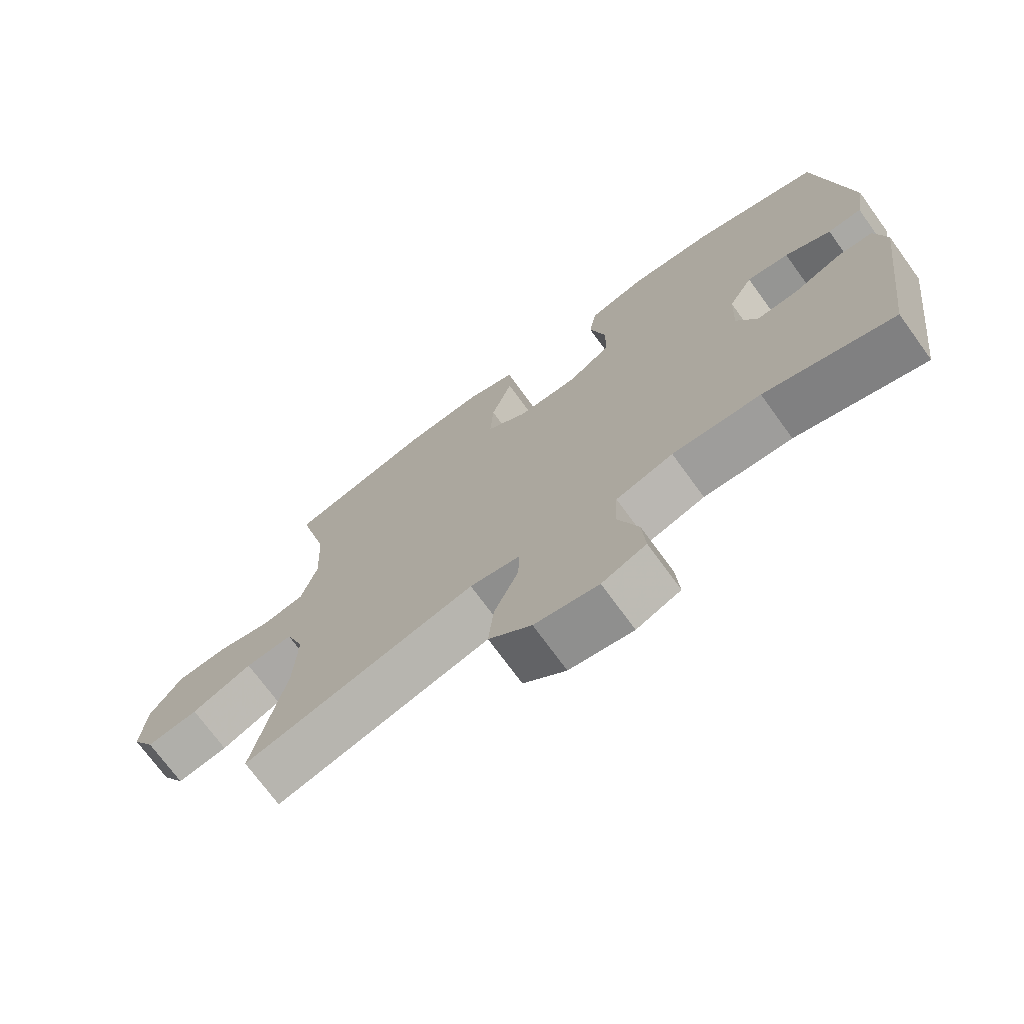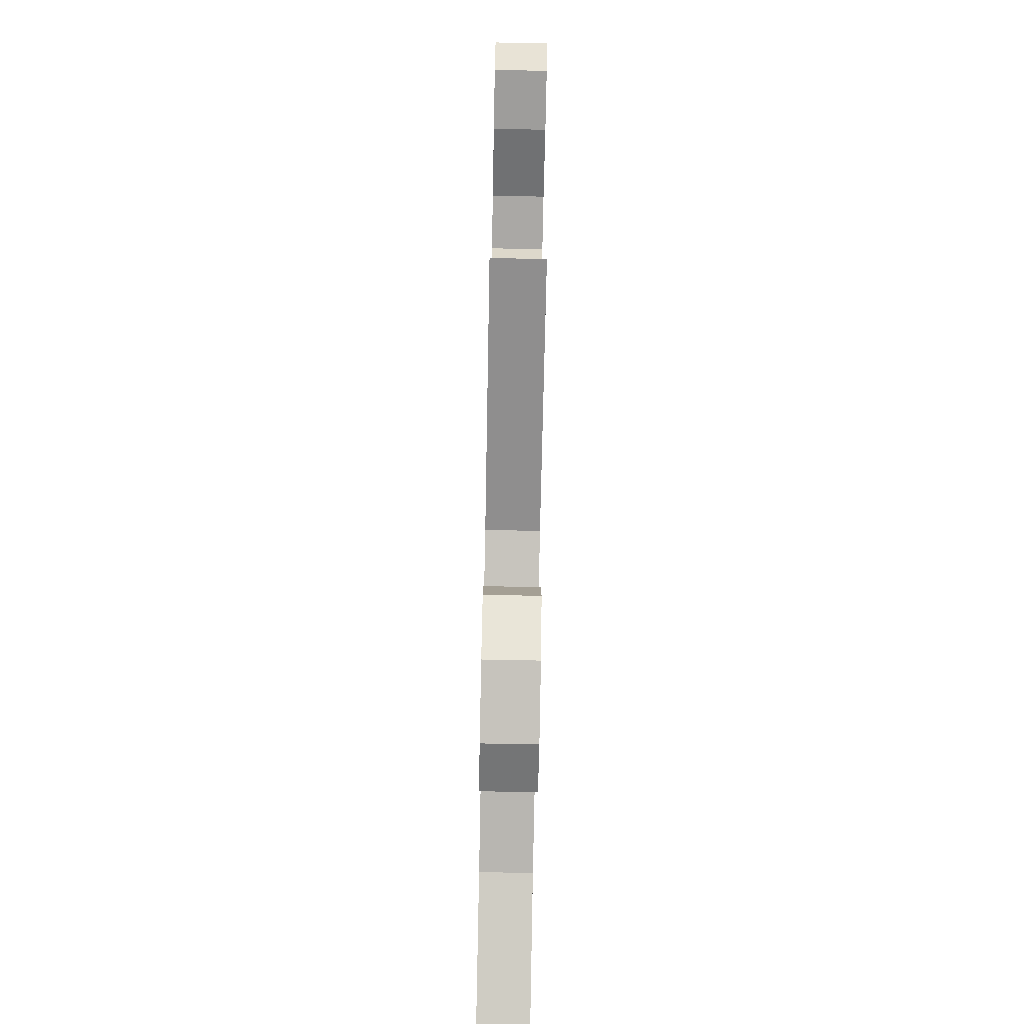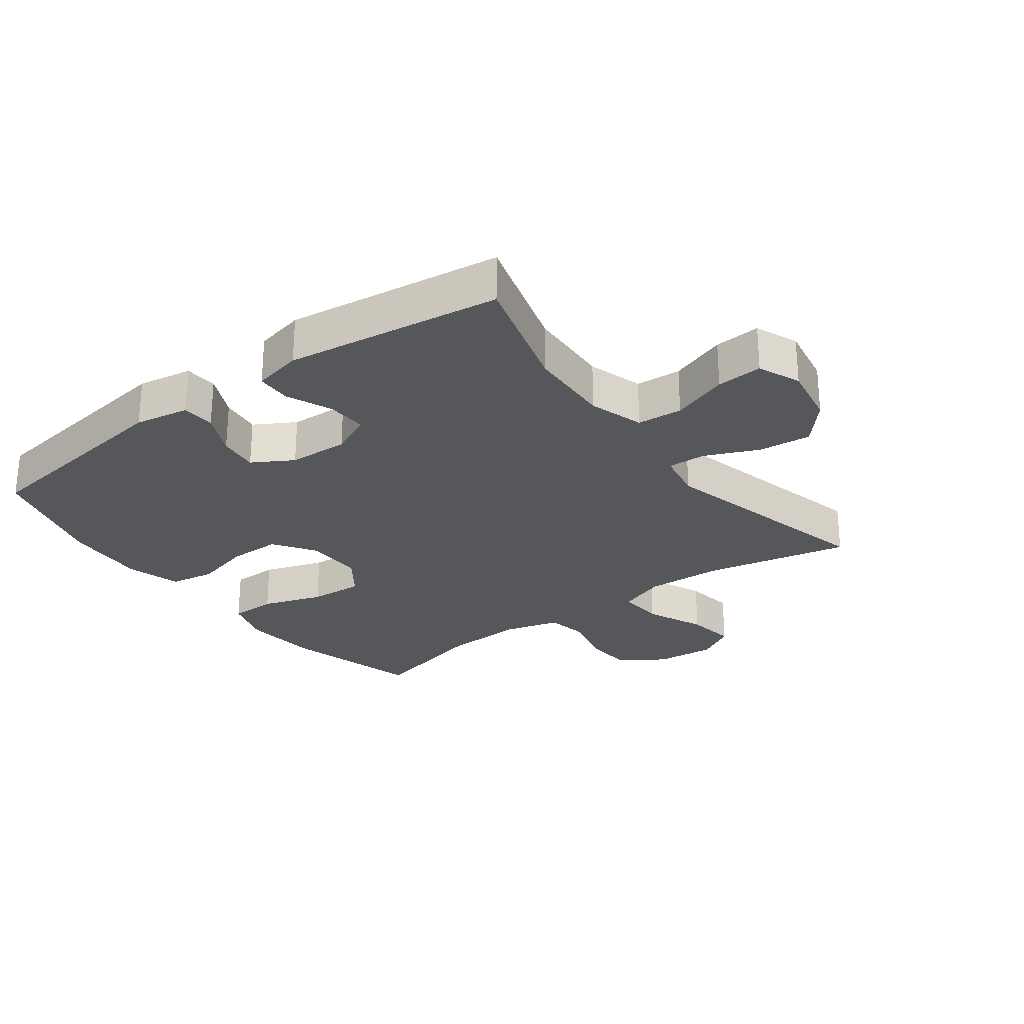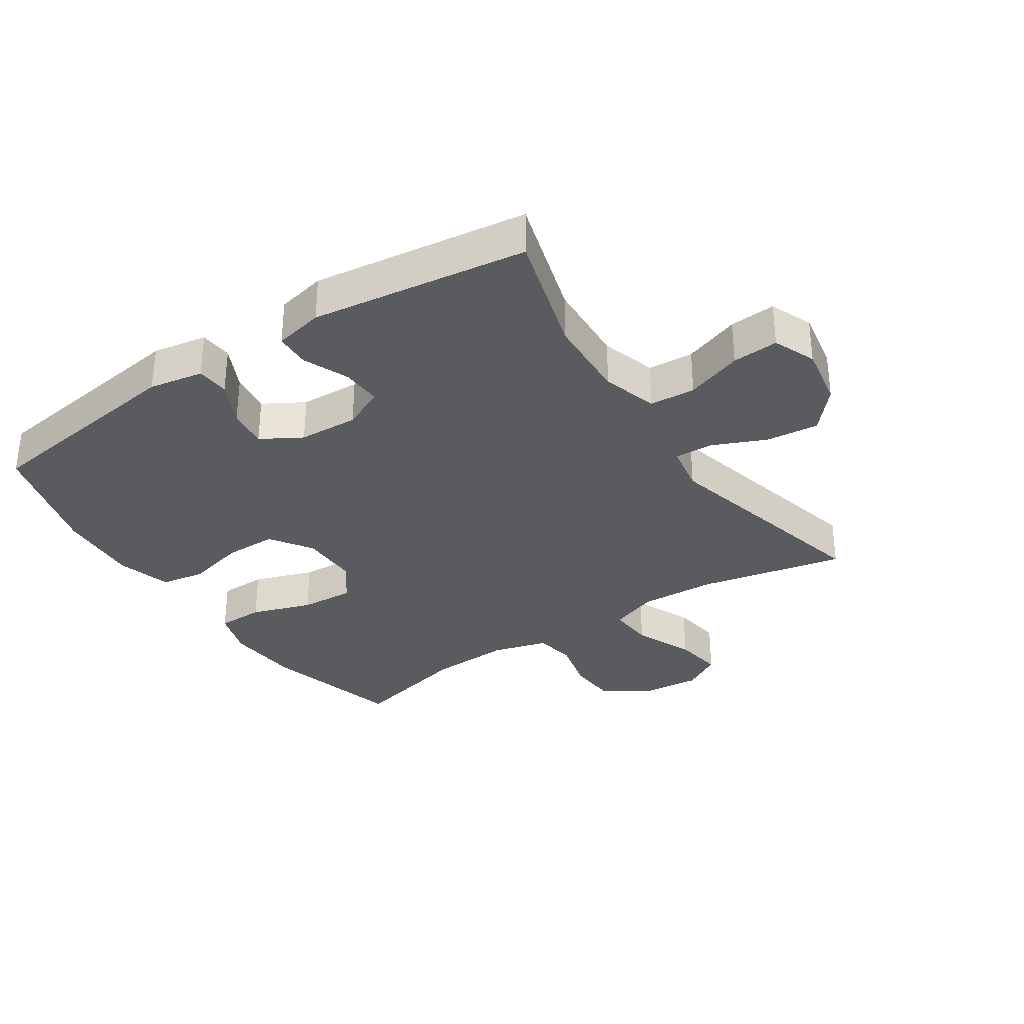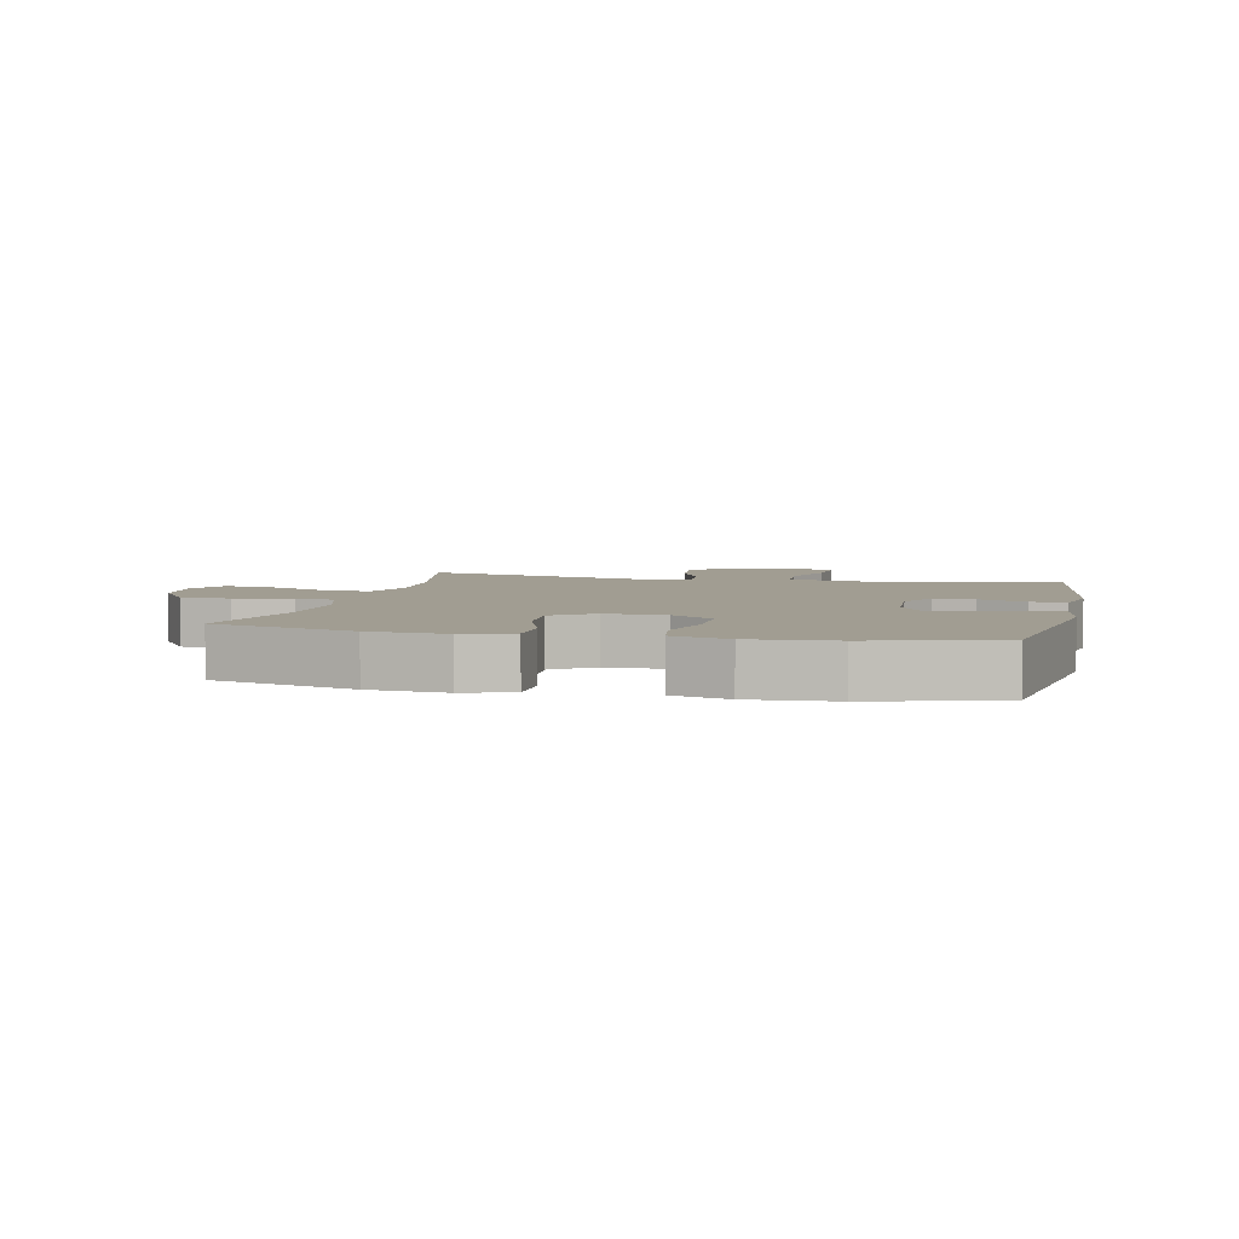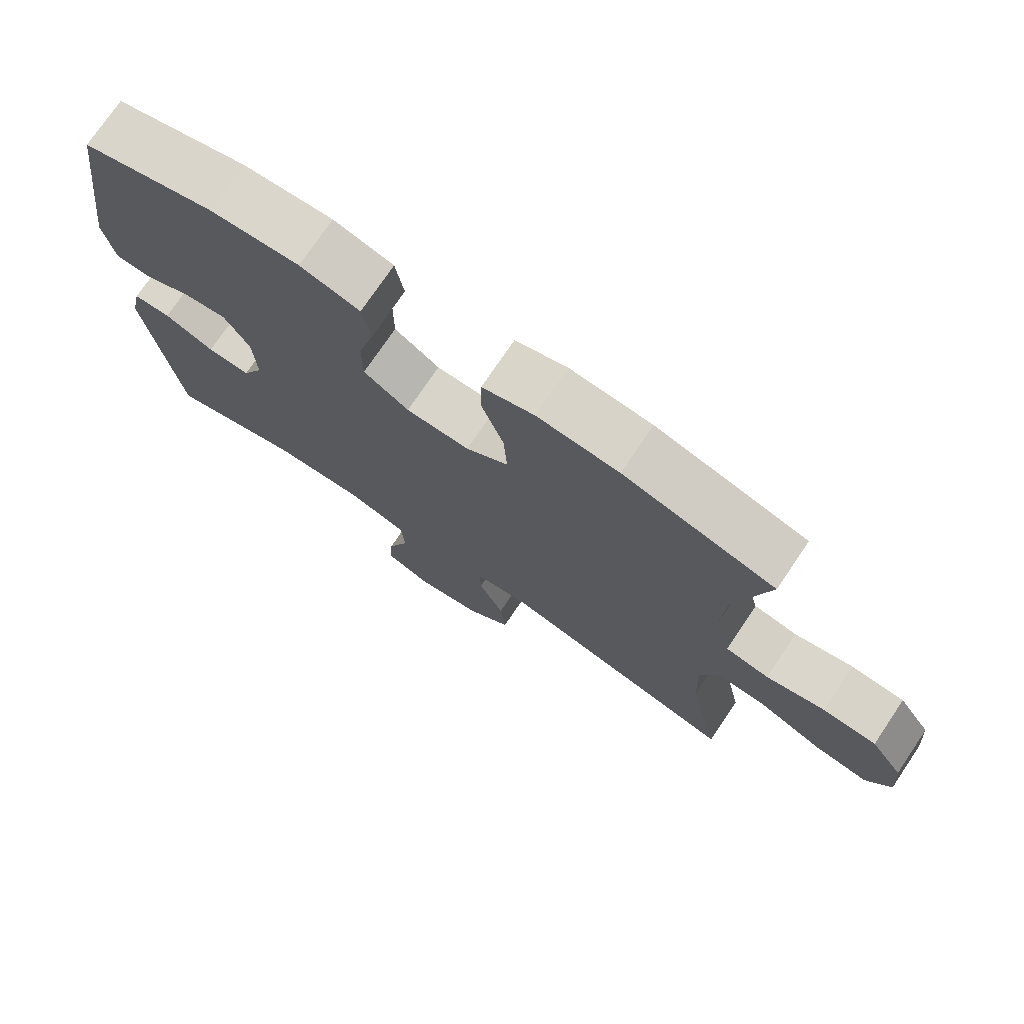
<metadata>
{"format":"obj","ext":"obj","renderer":"f3d","projection":"perspective","resolution":1024,"background":"white","views":[{"elev":-72.5,"azim":36.0,"up":"+Z"},{"elev":-79.1,"azim":-91.1,"up":"+Z"},{"elev":-26.6,"azim":126.6,"up":"+Y"},{"elev":-32.8,"azim":123.4,"up":"+Y"},{"elev":4.8,"azim":12.6,"up":"+Y"},{"elev":74.8,"azim":-146.0,"up":"+Z"}]}
</metadata>
<code>
v 0.5 0.07 0.5
v 0.548 0.07 0.161
v 0.533 0.07 0.075
v 0.481 0.07 0.071
v 0.411 0.07 0.105
v 0.347 0.07 0.113
v 0.31 0.07 0.049
v 0.306 0.07 -0.046
v 0.337 0.07 -0.112
v 0.4 0.07 -0.109
v 0.473 0.07 -0.078
v 0.528 0.07 -0.08
v 0.545 0.07 -0.158
v 0.5 0.07 -0.5
v 0.304 0.07 -0.443
v 0.17 0.07 -0.437
v 0.083 0.07 -0.464
v 0.078 0.07 -0.536
v 0.11 0.07 -0.626
v 0.115 0.07 -0.699
v 0.048 0.07 -0.727
v -0.049 0.07 -0.71
v -0.114 0.07 -0.654
v -0.106 0.07 -0.571
v -0.069 0.07 -0.485
v -0.067 0.07 -0.425
v -0.144 0.07 -0.411
v -0.5 0.07 -0.5
v -0.452 0.07 -0.27
v -0.447 0.07 -0.148
v -0.475 0.07 -0.072
v -0.548 0.07 -0.077
v -0.641 0.07 -0.118
v -0.72 0.07 -0.13
v -0.756 0.07 -0.068
v -0.748 0.07 0.027
v -0.7 0.07 0.098
v -0.621 0.07 0.103
v -0.535 0.07 0.082
v -0.471 0.07 0.094
v -0.447 0.07 0.182
v -0.453 0.07 0.31
v -0.5 0.07 0.5
v -0.279 0.07 0.56
v -0.16 0.07 0.57
v -0.084 0.07 0.546
v -0.083 0.07 0.472
v -0.115 0.07 0.376
v -0.12 0.07 0.29
v -0.058 0.07 0.245
v 0.035 0.07 0.246
v 0.101 0.07 0.291
v 0.101 0.07 0.374
v 0.077 0.07 0.467
v 0.089 0.07 0.538
v 0.176 0.07 0.563
v 0.306 0.07 0.555
v 0.5 0 0.5
v 0.548 0 0.161
v 0.533 0 0.075
v 0.481 0 0.071
v 0.411 0 0.105
v 0.347 0 0.113
v 0.31 0 0.049
v 0.306 0 -0.046
v 0.337 0 -0.112
v 0.4 0 -0.109
v 0.473 0 -0.078
v 0.528 0 -0.08
v 0.545 0 -0.158
v 0.5 0 -0.5
v 0.304 0 -0.443
v 0.17 0 -0.437
v 0.083 0 -0.464
v 0.078 0 -0.536
v 0.11 0 -0.626
v 0.115 0 -0.699
v 0.048 0 -0.727
v -0.049 0 -0.71
v -0.114 0 -0.654
v -0.106 0 -0.571
v -0.069 0 -0.485
v -0.067 0 -0.425
v -0.144 0 -0.411
v -0.5 0 -0.5
v -0.452 0 -0.27
v -0.447 0 -0.148
v -0.475 0 -0.072
v -0.548 0 -0.077
v -0.641 0 -0.118
v -0.72 0 -0.13
v -0.756 0 -0.068
v -0.748 0 0.027
v -0.7 0 0.098
v -0.621 0 0.103
v -0.535 0 0.082
v -0.471 0 0.094
v -0.447 0 0.182
v -0.453 0 0.31
v -0.5 0 0.5
v -0.279 0 0.56
v -0.16 0 0.57
v -0.084 0 0.546
v -0.083 0 0.472
v -0.115 0 0.376
v -0.12 0 0.29
v -0.058 0 0.245
v 0.035 0 0.246
v 0.101 0 0.291
v 0.101 0 0.374
v 0.077 0 0.467
v 0.089 0 0.538
v 0.176 0 0.563
v 0.306 0 0.555
f 53 54 55 56
f 52 53 56 57
f 45 46 47 48
f 45 48 49
f 42 43 44 45
f 41 42 45 49
f 40 41 49 50
f 36 37 38 39
f 36 39 40
f 35 36 40
f 32 33 34 35
f 31 32 35 40
f 30 31 40 50
f 27 28 29
f 26 27 29 30
f 22 23 24 25
f 22 25 26
f 21 22 26
f 18 19 20 21
f 17 18 21 26
f 16 17 26 30
f 12 13 14 15
f 10 11 12 15
f 9 10 15 16
f 8 9 16 30
f 2 3 4 5
f 2 5 6
f 52 57 1 2
f 51 52 2 6
f 50 51 6 7
f 7 8 30 50
f 113 112 111 110
f 114 113 110 109
f 105 104 103 102
f 106 105 102
f 102 101 100 99
f 106 102 99 98
f 107 106 98 97
f 96 95 94 93
f 97 96 93
f 97 93 92
f 92 91 90 89
f 97 92 89 88
f 107 97 88 87
f 86 85 84
f 87 86 84 83
f 82 81 80 79
f 83 82 79
f 83 79 78
f 78 77 76 75
f 83 78 75 74
f 87 83 74 73
f 72 71 70 69
f 72 69 68 67
f 73 72 67 66
f 87 73 66 65
f 62 61 60 59
f 63 62 59
f 59 58 114 109
f 63 59 109 108
f 64 63 108 107
f 107 87 65 64
f 1 58 59 2
f 2 59 60 3
f 3 60 61 4
f 4 61 62 5
f 5 62 63 6
f 6 63 64 7
f 7 64 65 8
f 8 65 66 9
f 9 66 67 10
f 10 67 68 11
f 11 68 69 12
f 12 69 70 13
f 13 70 71 14
f 14 71 72 15
f 15 72 73 16
f 16 73 74 17
f 17 74 75 18
f 18 75 76 19
f 19 76 77 20
f 20 77 78 21
f 21 78 79 22
f 22 79 80 23
f 23 80 81 24
f 24 81 82 25
f 25 82 83 26
f 26 83 84 27
f 27 84 85 28
f 28 85 86 29
f 29 86 87 30
f 30 87 88 31
f 31 88 89 32
f 32 89 90 33
f 33 90 91 34
f 34 91 92 35
f 35 92 93 36
f 36 93 94 37
f 37 94 95 38
f 38 95 96 39
f 39 96 97 40
f 40 97 98 41
f 41 98 99 42
f 42 99 100 43
f 43 100 101 44
f 44 101 102 45
f 45 102 103 46
f 46 103 104 47
f 47 104 105 48
f 48 105 106 49
f 49 106 107 50
f 50 107 108 51
f 51 108 109 52
f 52 109 110 53
f 53 110 111 54
f 54 111 112 55
f 55 112 113 56
f 56 113 114 57
f 57 114 58 1

</code>
